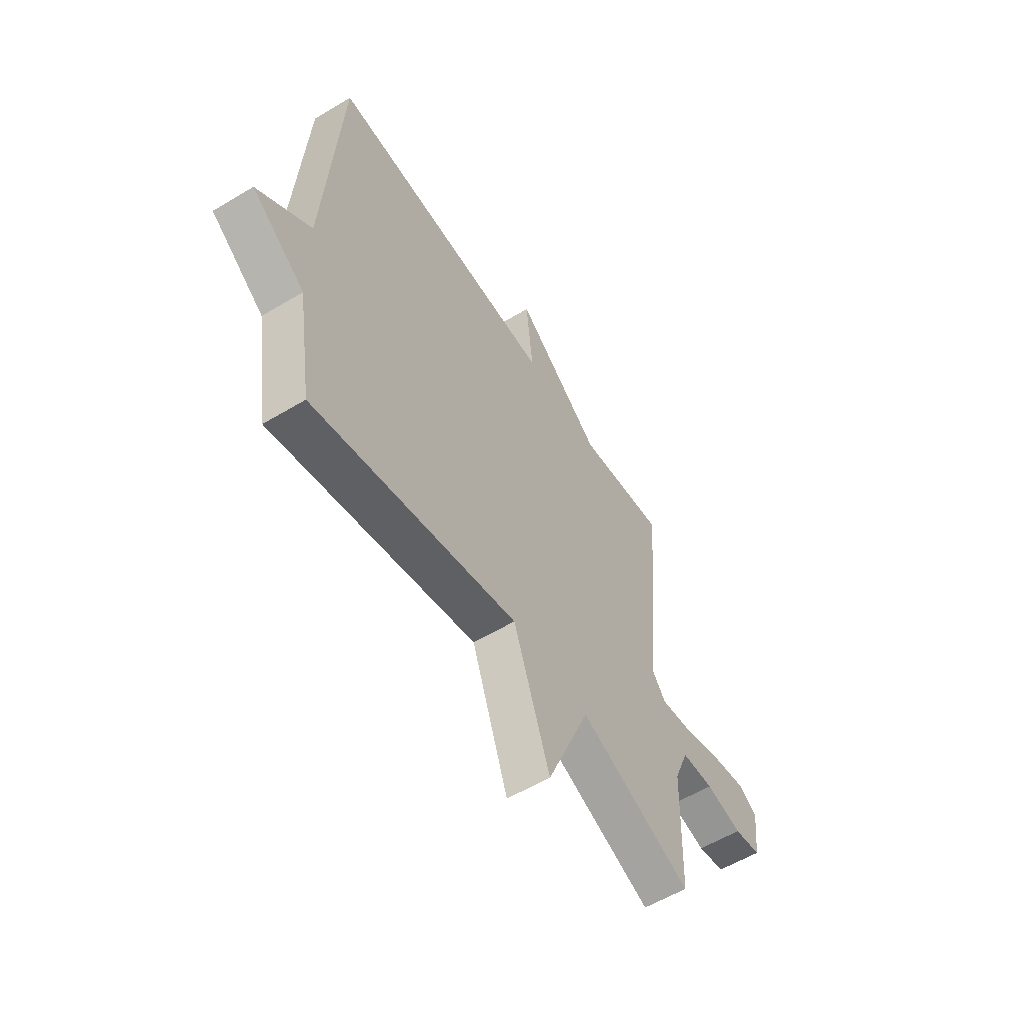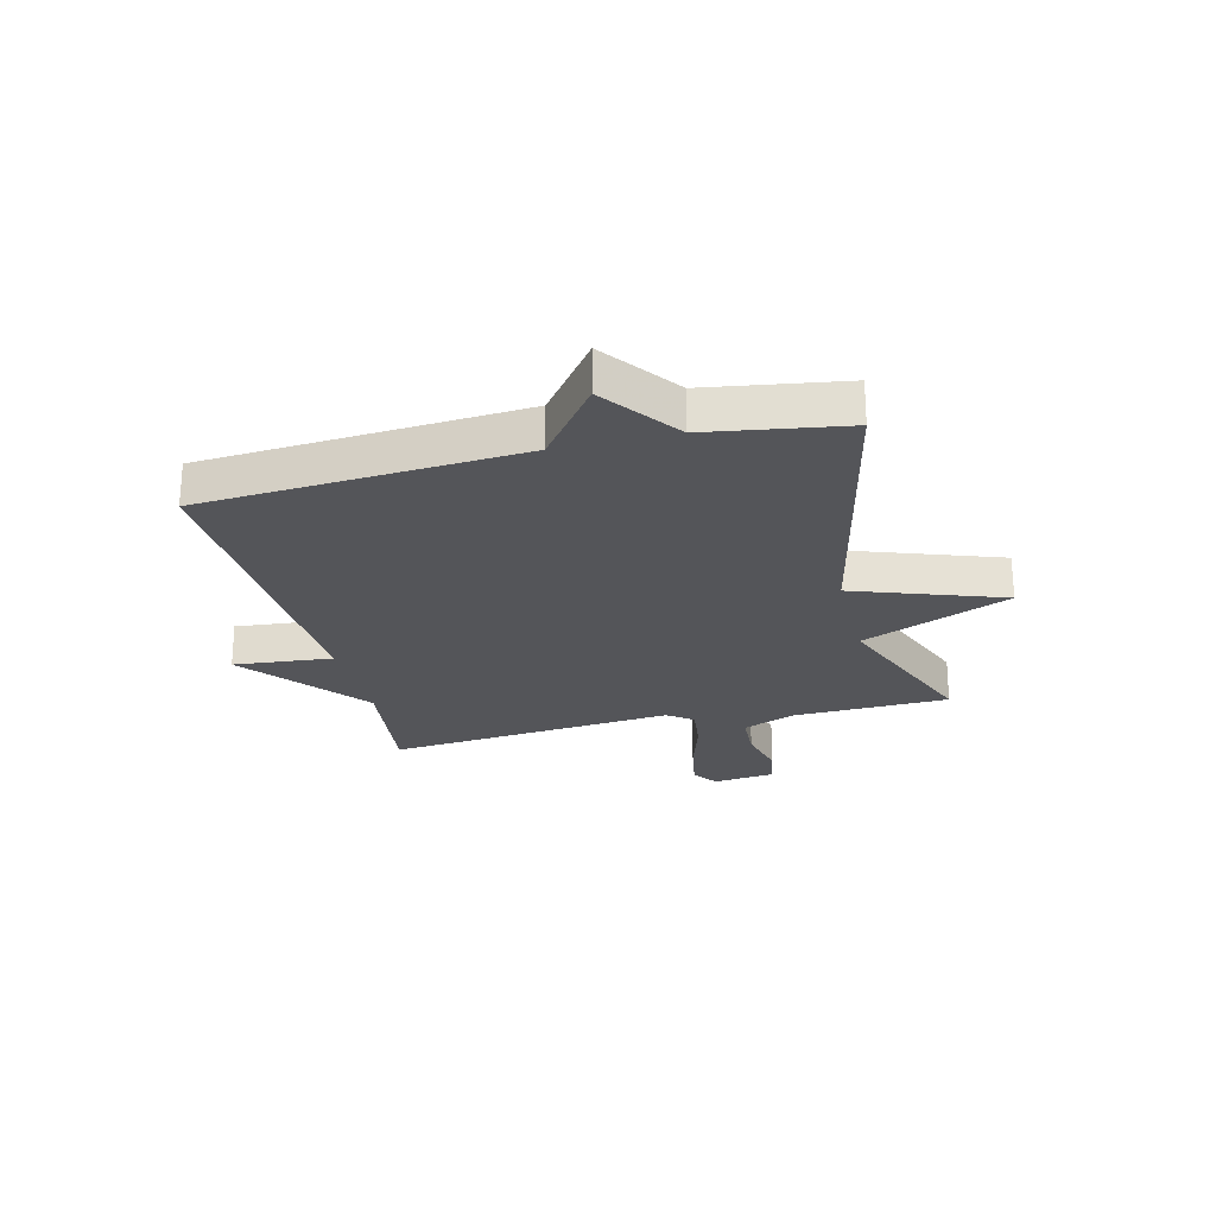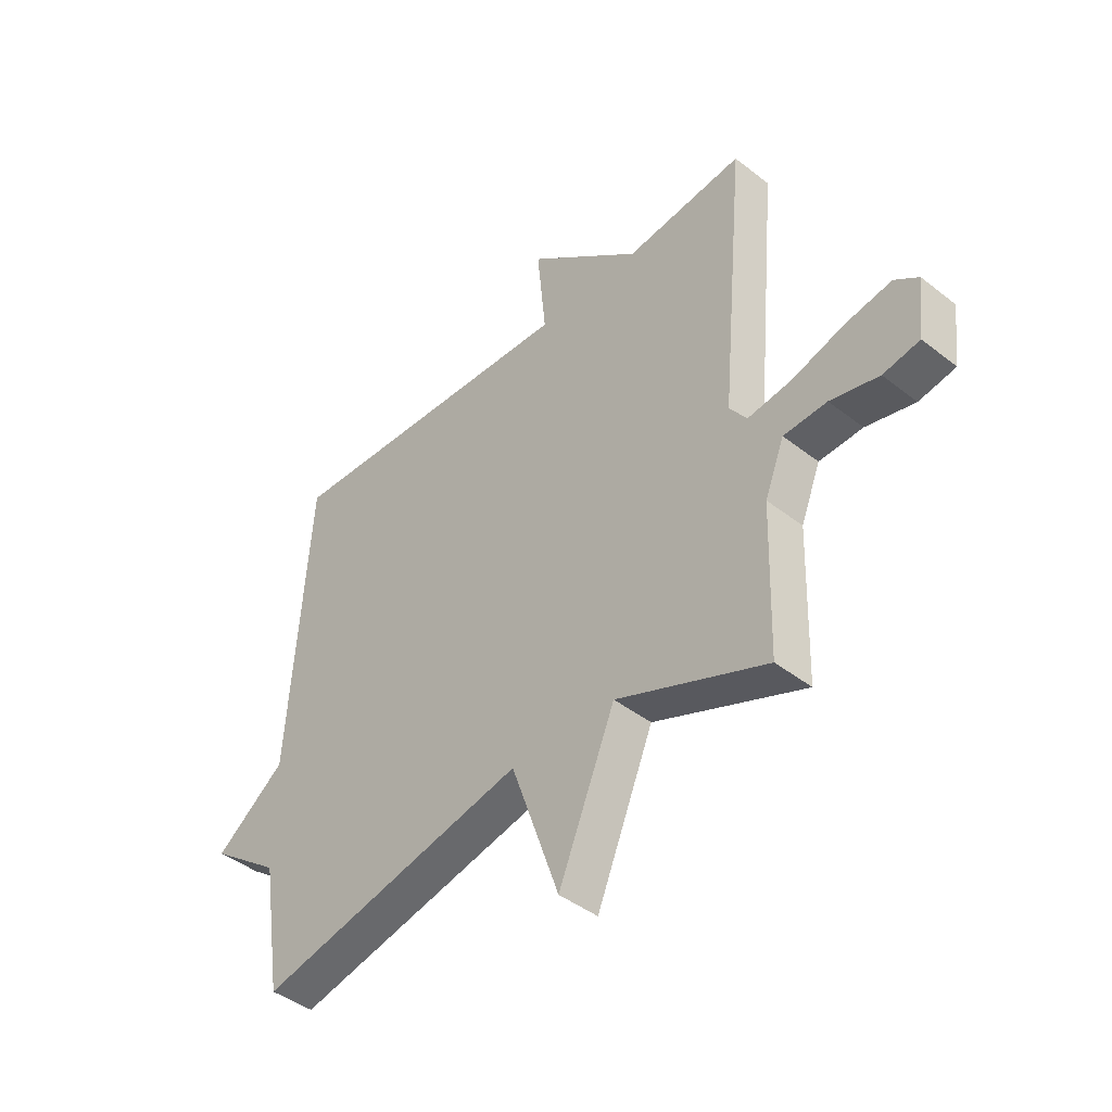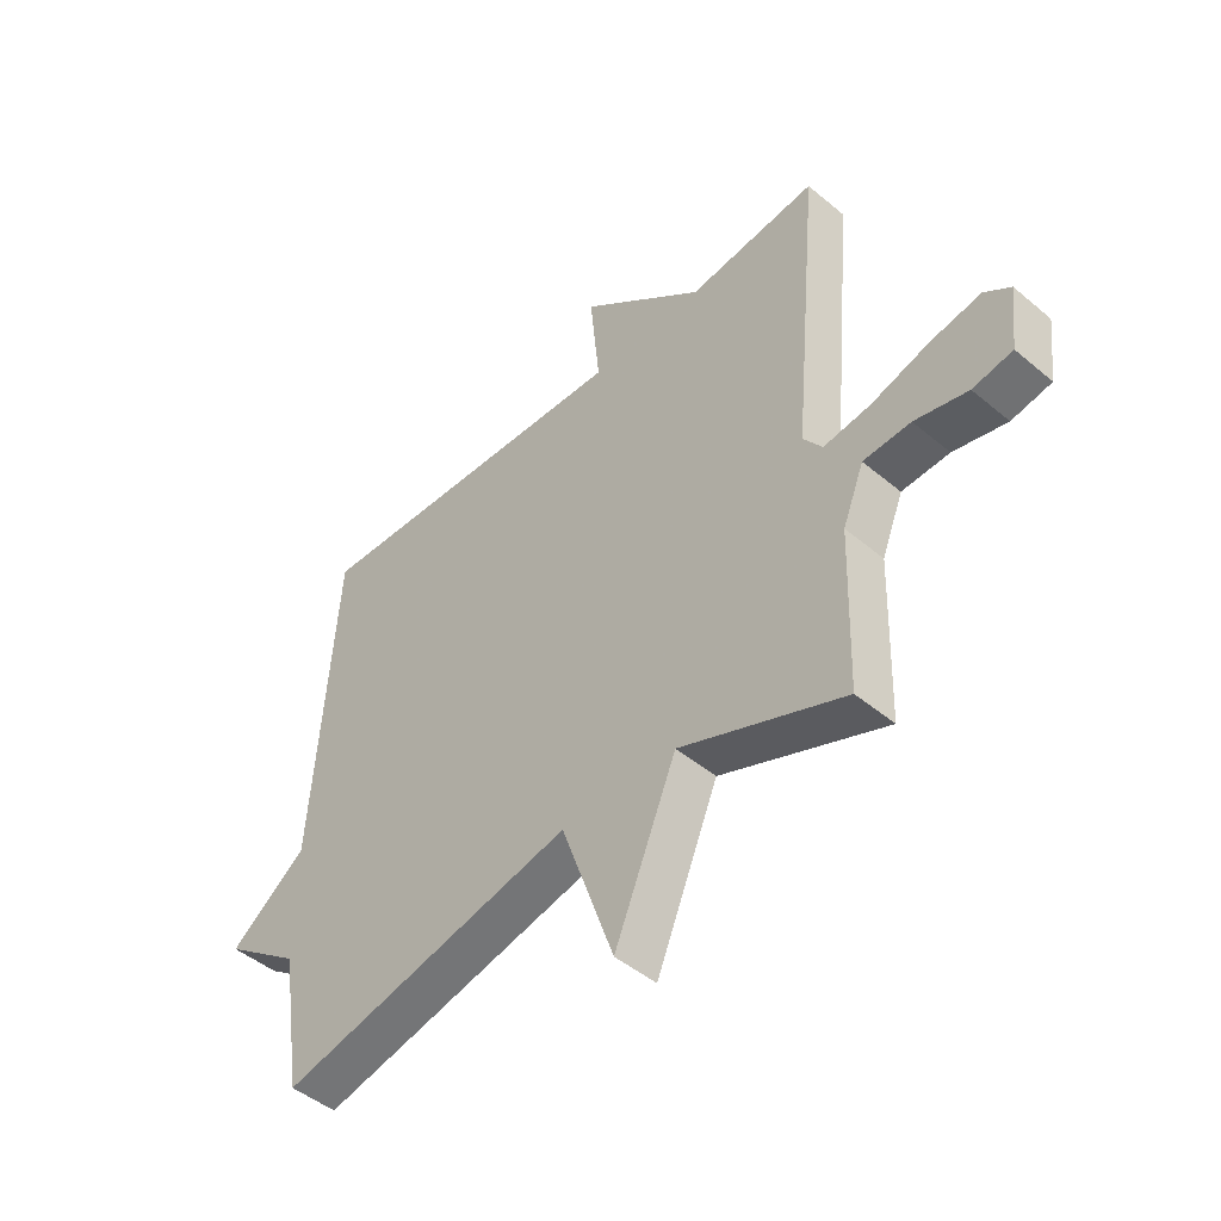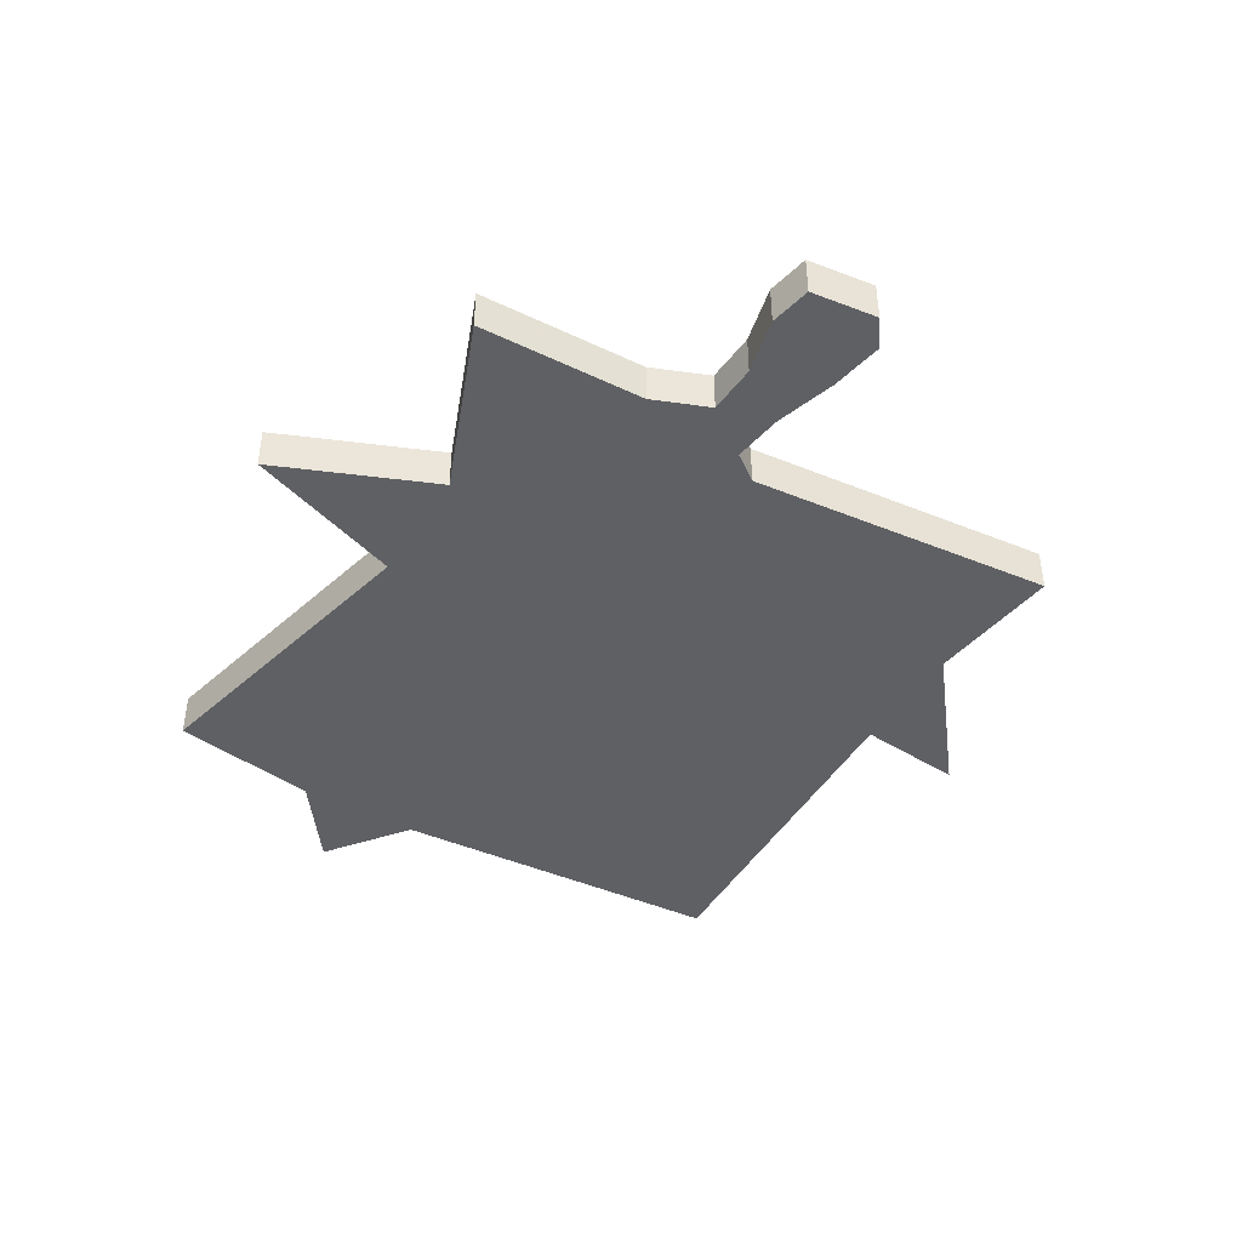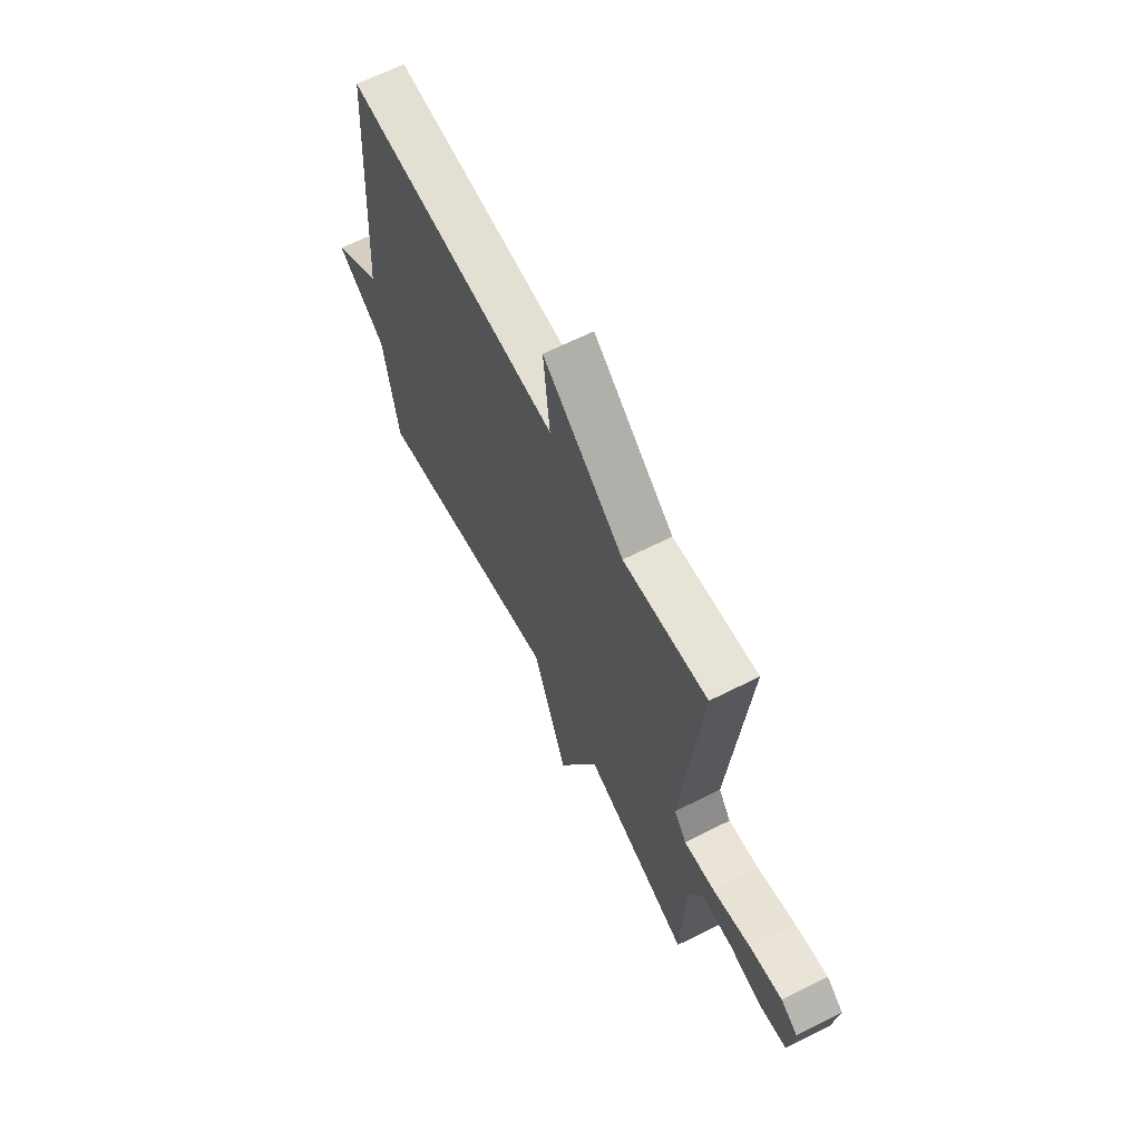
<metadata>
{"format":"obj","ext":"obj","renderer":"f3d","projection":"perspective","resolution":1024,"background":"white","views":[{"elev":-57.2,"azim":122.0,"up":"+Z"},{"elev":-24.7,"azim":103.9,"up":"+Y"},{"elev":-43.0,"azim":-132.9,"up":"+Z"},{"elev":-46.9,"azim":-133.6,"up":"+Z"},{"elev":-43.5,"azim":-121.1,"up":"+Y"},{"elev":65.1,"azim":-116.9,"up":"+Z"}]}
</metadata>
<code>
v -0.5 0.07 -0.5
v -0.508 0.07 -0.225
v -0.545 0.07 -0.132
v -0.627 0.07 -0.128
v -0.719 0.07 -0.15
v -0.788 0.07 -0.137
v -0.801 0.07 -0.027
v -0.756 0.07 0.005
v -0.668 0.07 -0.011
v -0.568 0.07 -0.042
v -0.486 0.07 -0.053
v -0.453 0.07 -0.008
v -0.5 0.07 0.5
v -0.276 0.07 0.473
v -0.059 0.07 0.647
v -0.076 0.07 0.473
v 0.5 0.07 0.5
v 0.538 0.07 -0.059
v 0.672 0.07 -0.16
v 0.538 0.07 -0.259
v 0.5 0.07 -0.5
v -0.015 0.07 -0.386
v -0.107 0.07 -0.646
v -0.215 0.07 -0.386
v -0.5 0 -0.5
v -0.508 0 -0.225
v -0.545 0 -0.132
v -0.627 0 -0.128
v -0.719 0 -0.15
v -0.788 0 -0.137
v -0.801 0 -0.027
v -0.756 0 0.005
v -0.668 0 -0.011
v -0.568 0 -0.042
v -0.486 0 -0.053
v -0.453 0 -0.008
v -0.5 0 0.5
v -0.276 0 0.473
v -0.059 0 0.647
v -0.076 0 0.473
v 0.5 0 0.5
v 0.538 0 -0.059
v 0.672 0 -0.16
v 0.538 0 -0.259
v 0.5 0 -0.5
v -0.015 0 -0.386
v -0.107 0 -0.646
v -0.215 0 -0.386
f 22 23 24
f 20 21 22
f 20 22 24
f 19 20 24
f 18 19 24
f 24 1 2
f 18 24 2
f 17 18 2
f 16 17 2
f 14 15 16 2
f 12 13 14
f 8 9 10
f 7 8 10
f 6 7 10
f 5 6 10
f 4 5 10
f 3 4 10 11
f 2 3 11
f 12 14 2
f 2 11 12
f 48 47 46
f 46 45 44
f 48 46 44
f 48 44 43
f 48 43 42
f 26 25 48
f 26 48 42
f 26 42 41
f 26 41 40
f 26 40 39 38
f 38 37 36
f 34 33 32
f 34 32 31
f 34 31 30
f 34 30 29
f 34 29 28
f 35 34 28 27
f 35 27 26
f 26 38 36
f 36 35 26
f 1 25 26 2
f 2 26 27 3
f 3 27 28 4
f 4 28 29 5
f 5 29 30 6
f 6 30 31 7
f 7 31 32 8
f 8 32 33 9
f 9 33 34 10
f 10 34 35 11
f 11 35 36 12
f 12 36 37 13
f 13 37 38 14
f 14 38 39 15
f 15 39 40 16
f 16 40 41 17
f 17 41 42 18
f 18 42 43 19
f 19 43 44 20
f 20 44 45 21
f 21 45 46 22
f 22 46 47 23
f 23 47 48 24
f 24 48 25 1

</code>
